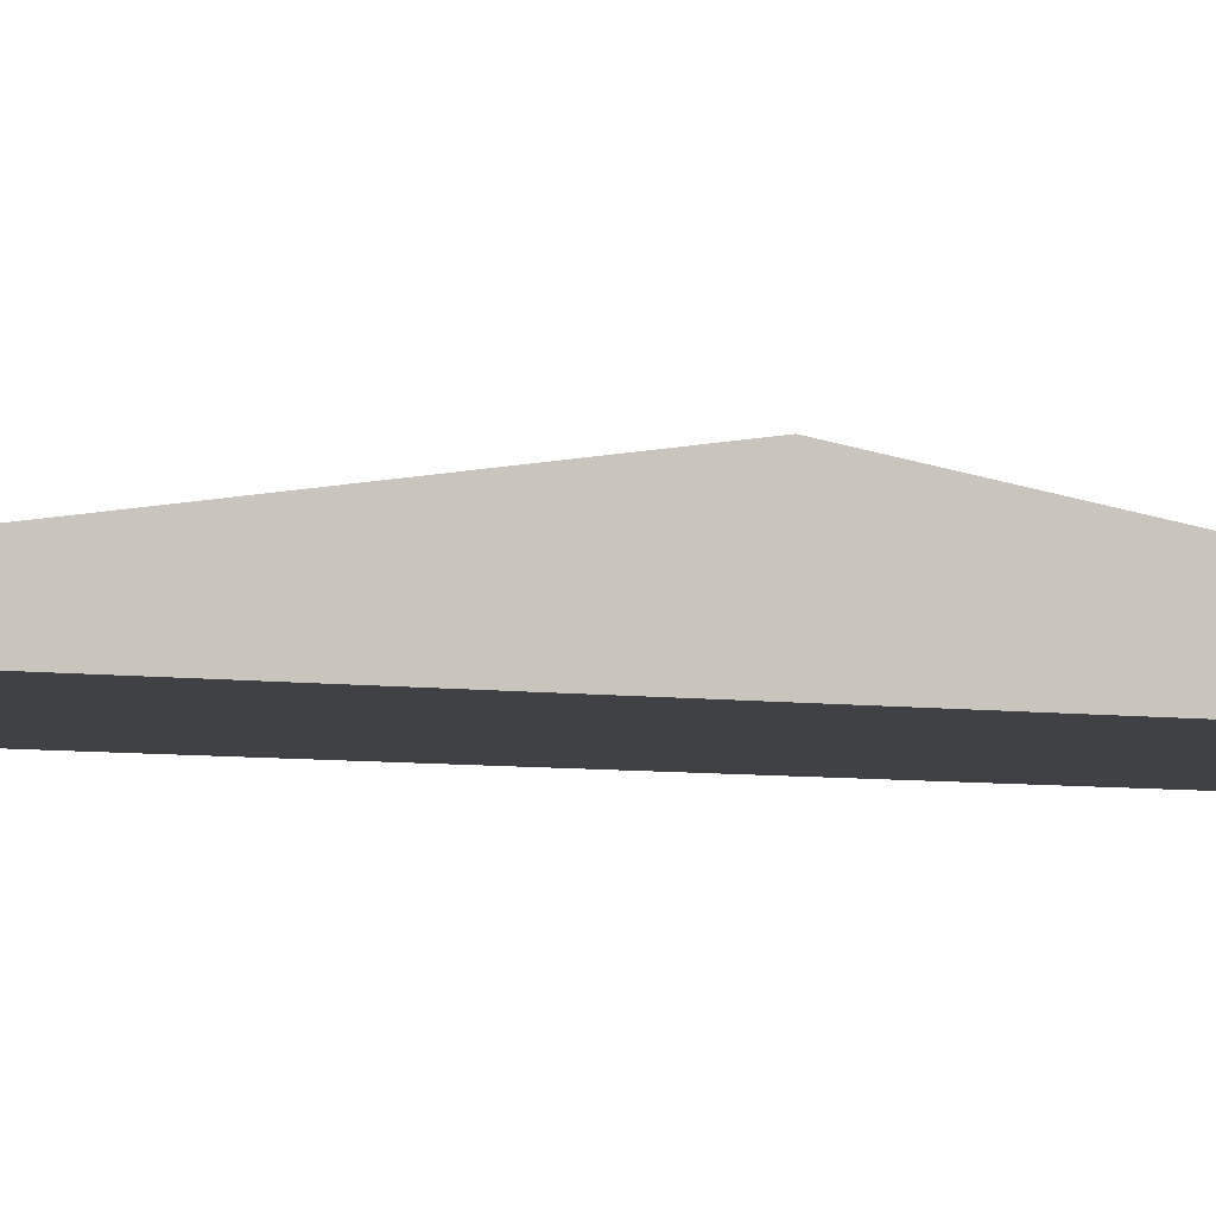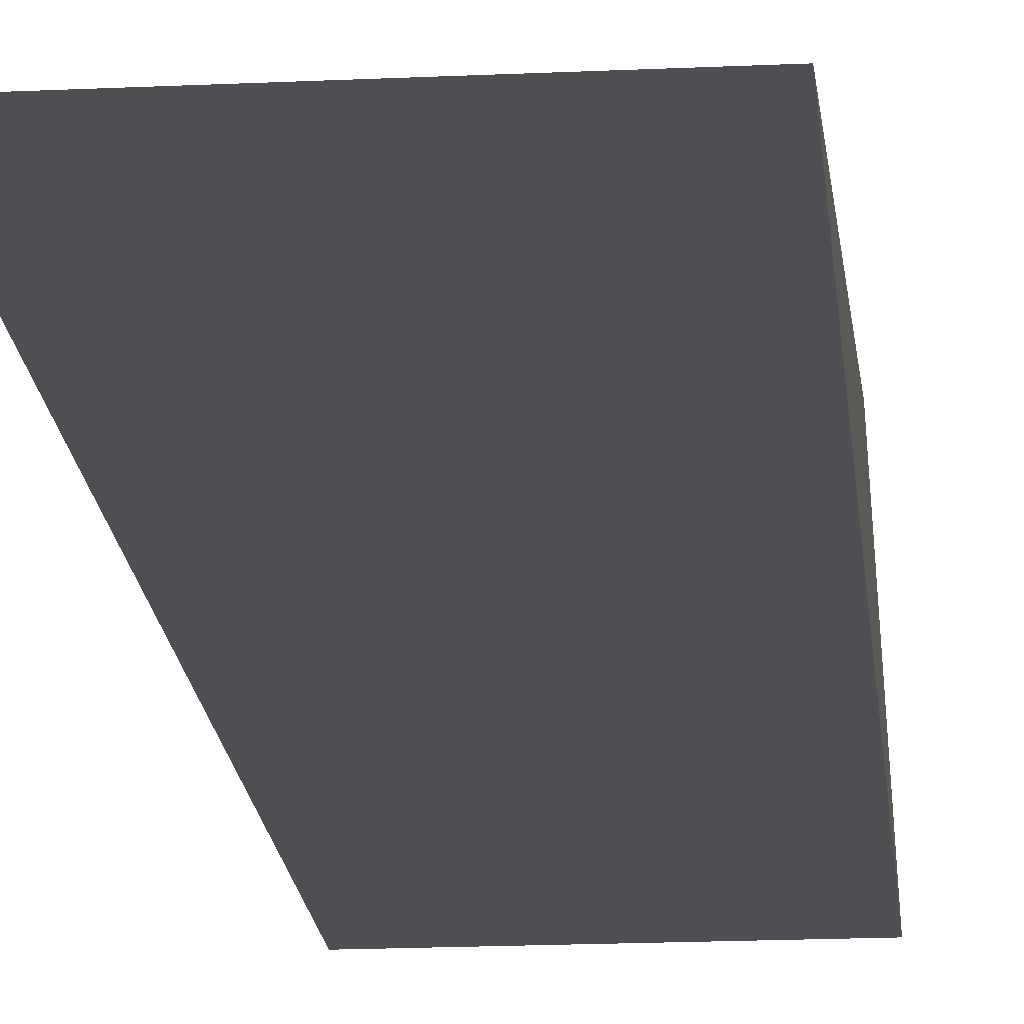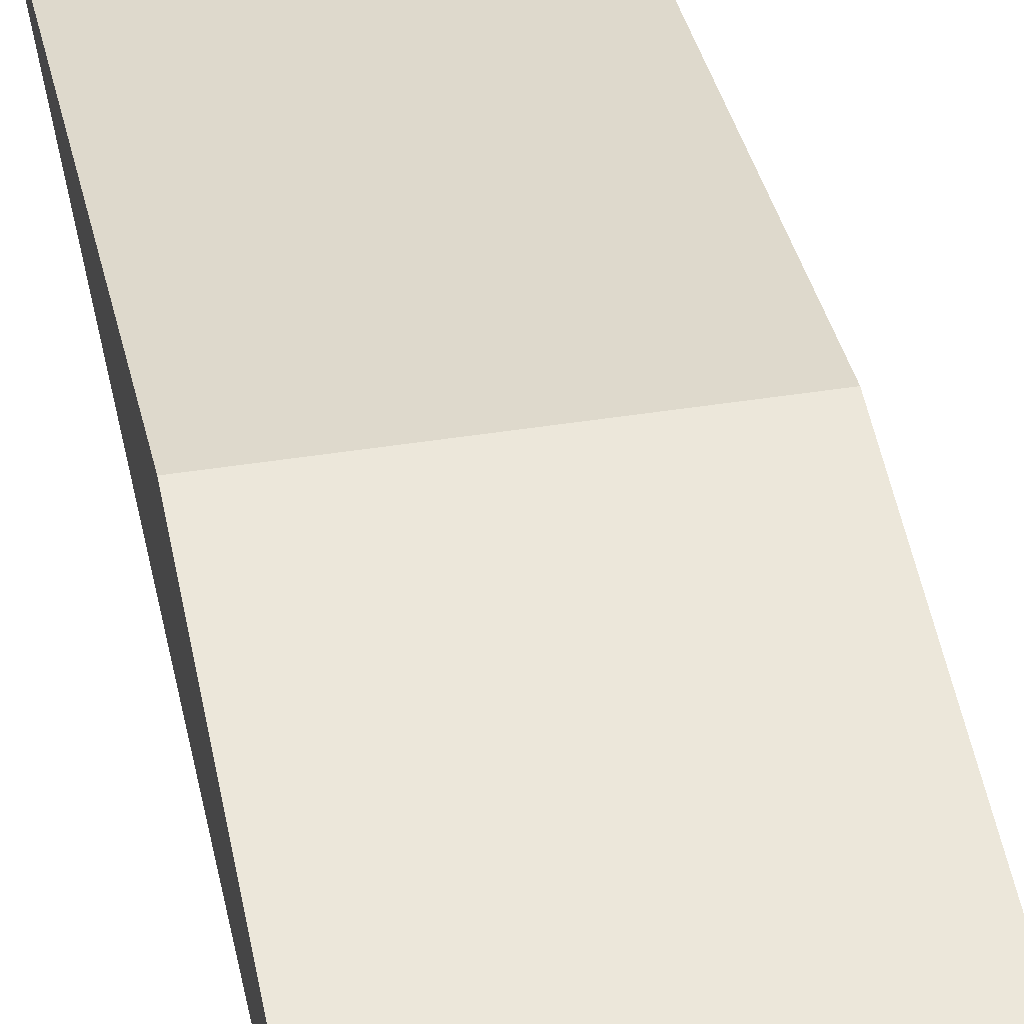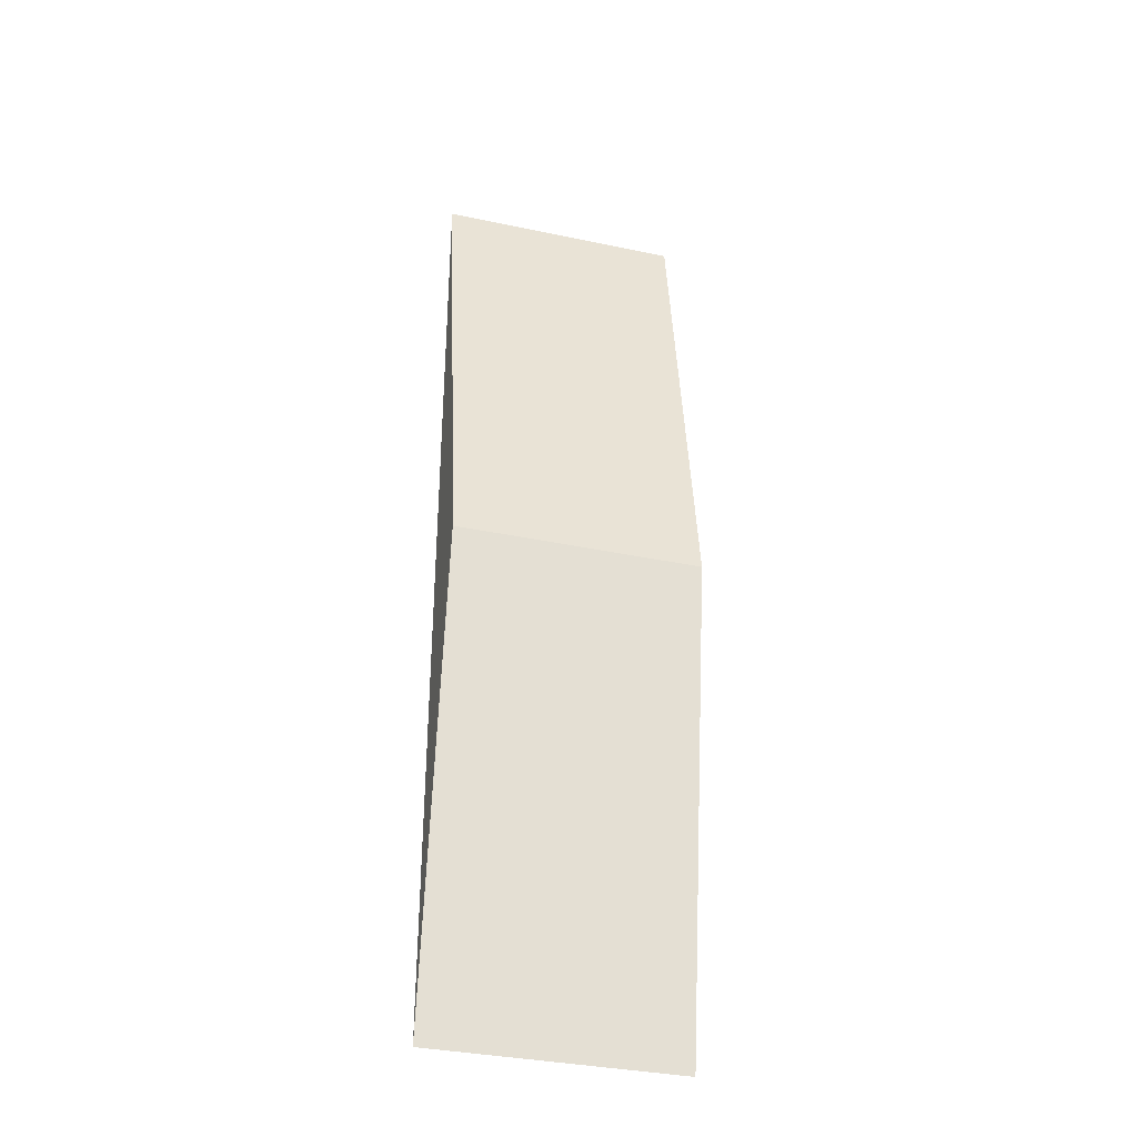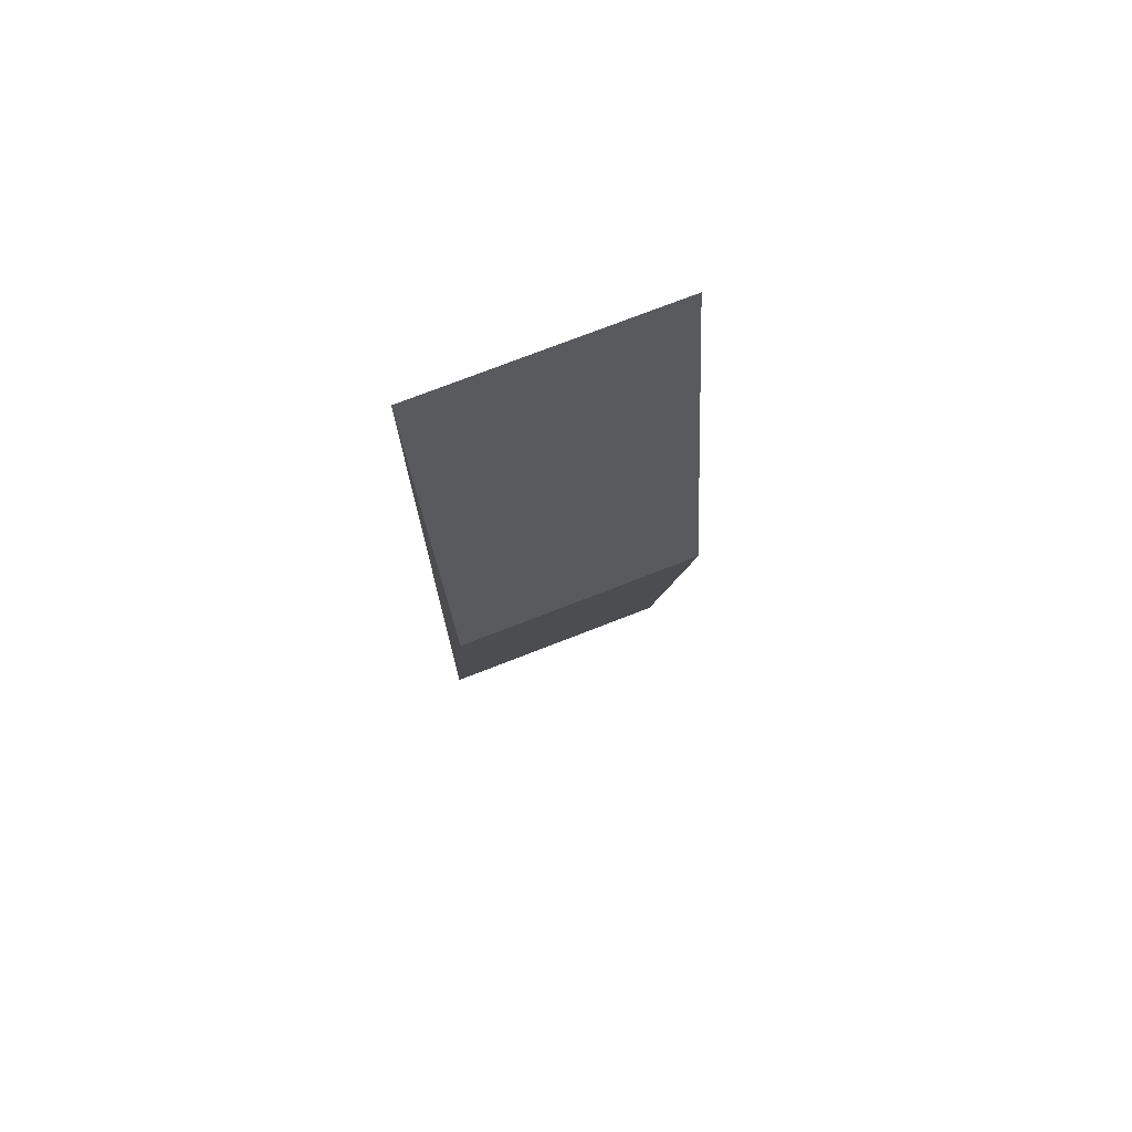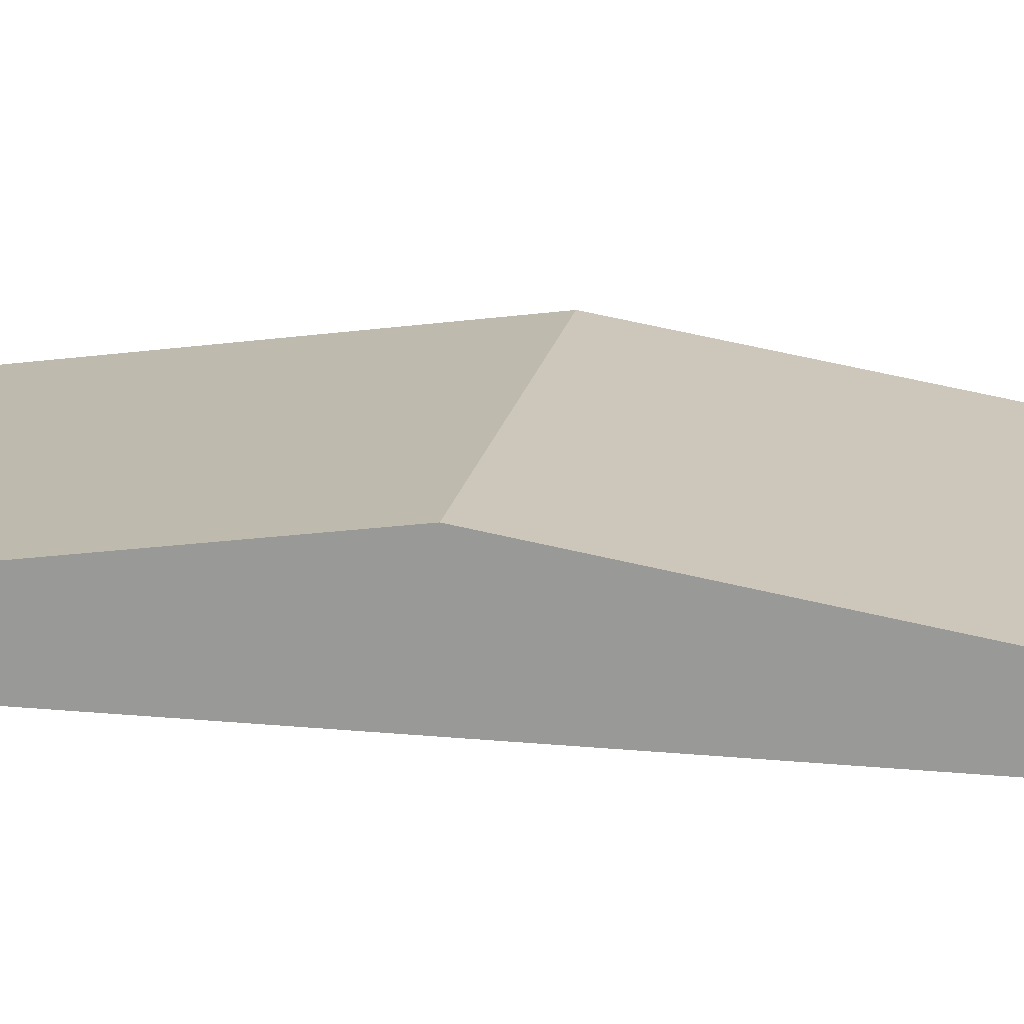
<metadata>
{"format":"obj","ext":"obj","renderer":"f3d","projection":"perspective","resolution":1024,"background":"white","views":[{"elev":-5.7,"azim":65.0,"up":"+Y"},{"elev":-18.1,"azim":-174.8,"up":"+Y"},{"elev":41.3,"azim":168.9,"up":"+Y"},{"elev":-35.4,"azim":164.3,"up":"+Z"},{"elev":74.7,"azim":158.7,"up":"+Z"},{"elev":18.7,"azim":101.0,"up":"+Y"}]}
</metadata>
<code>
o Cube.003_Cube.005
v 1.364 -0.003794 -0.0506
v 1.364 0.8237 -0.0506
v 1.364 -0.003794 5.303
v -1.364 -0.003794 -0.0506
v -1.364 0.8237 -0.0506
v -1.364 -0.003794 5.303
v -1.364 -0.003794 -5.404
v 1.364 -0.003794 -5.404
f 1 2 3
f 2 6 3
f 6 5 4
f 6 1 3
f 4 5 7
f 5 8 7
f 8 2 1
f 8 4 7
f 2 5 6
f 6 4 1
f 5 2 8
f 8 1 4

</code>
